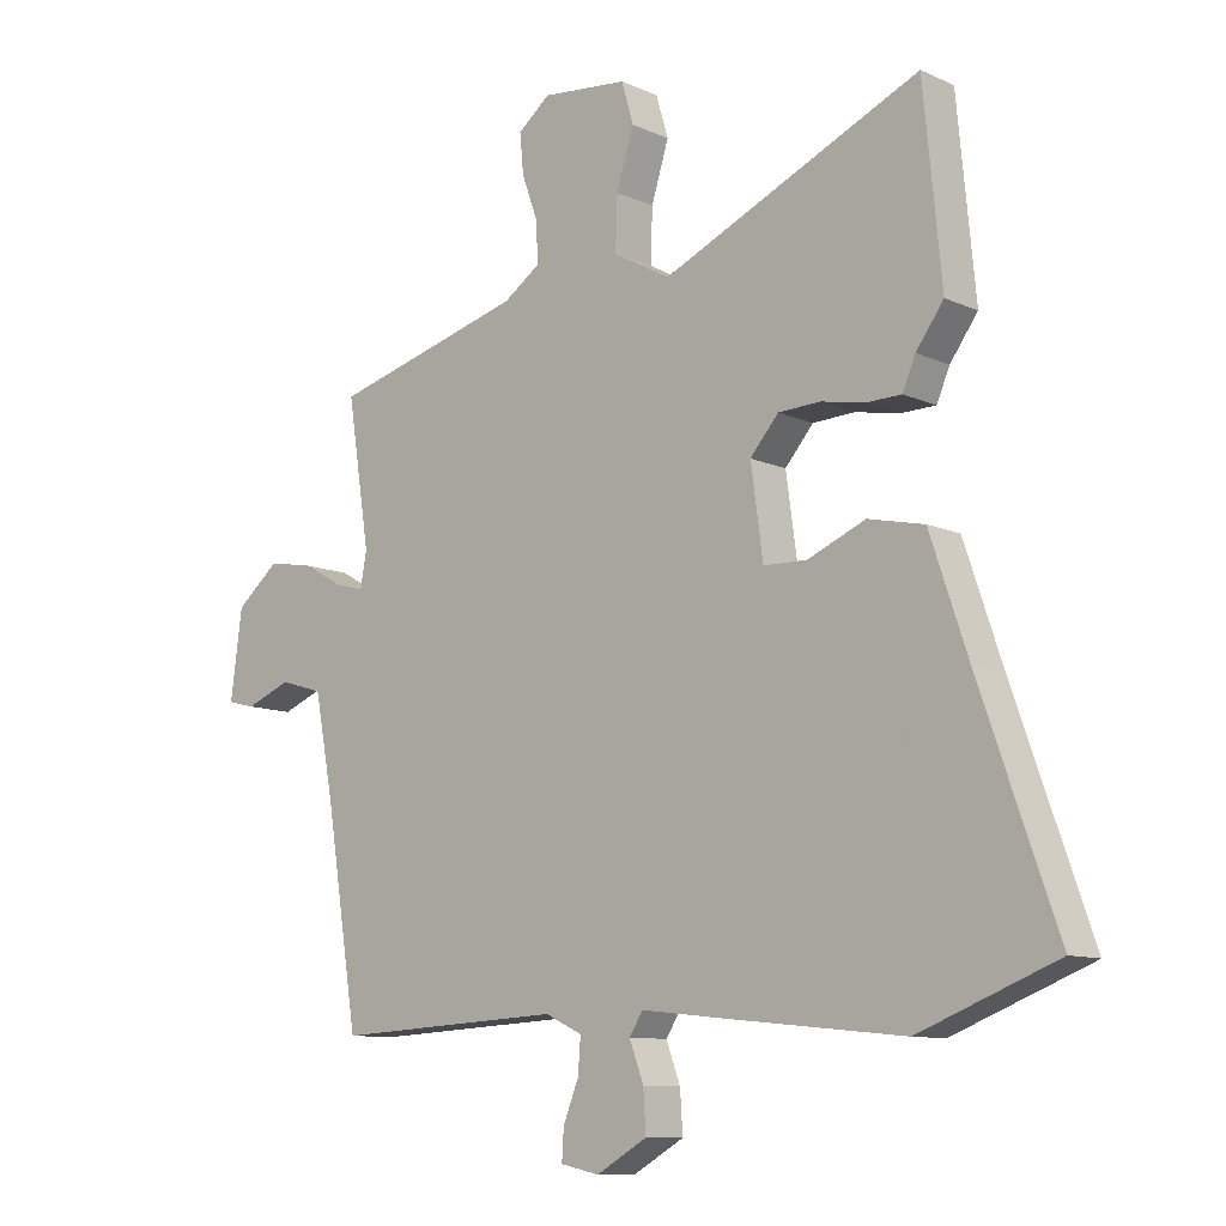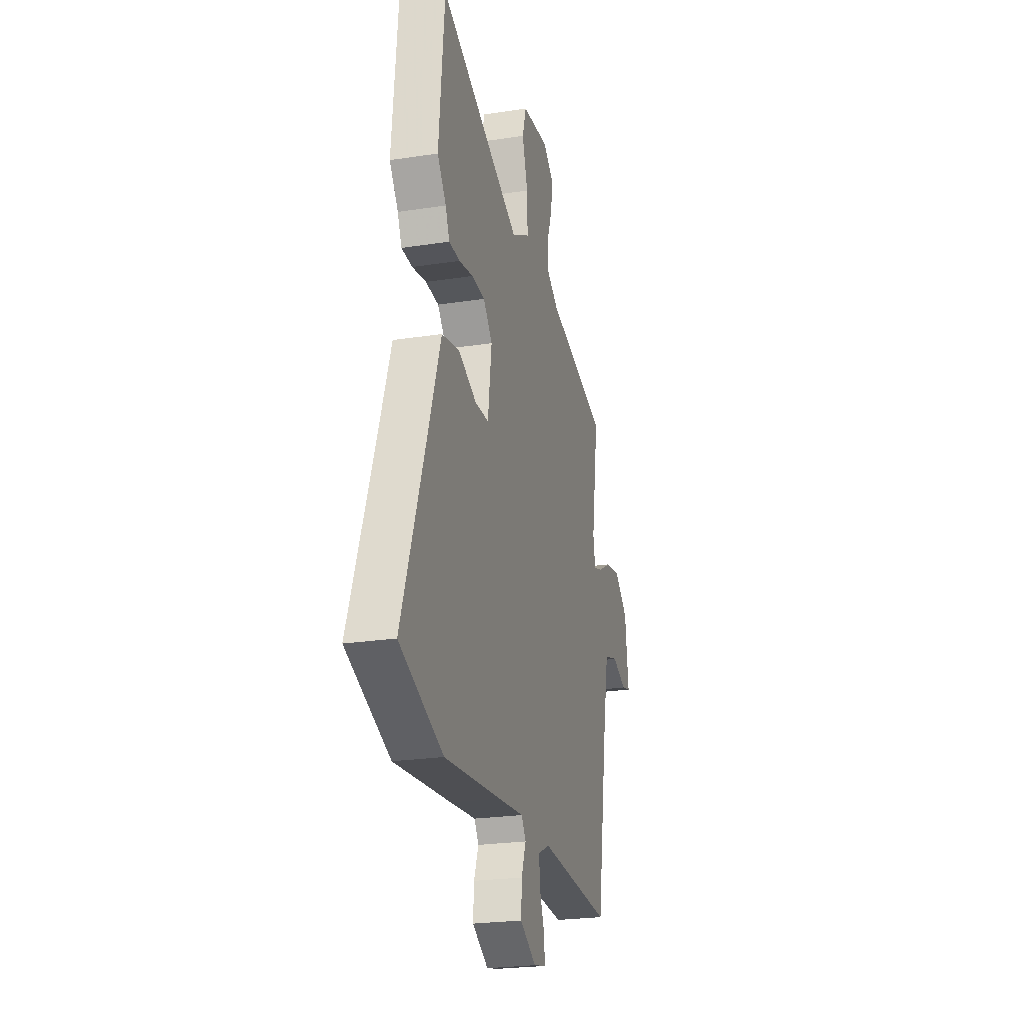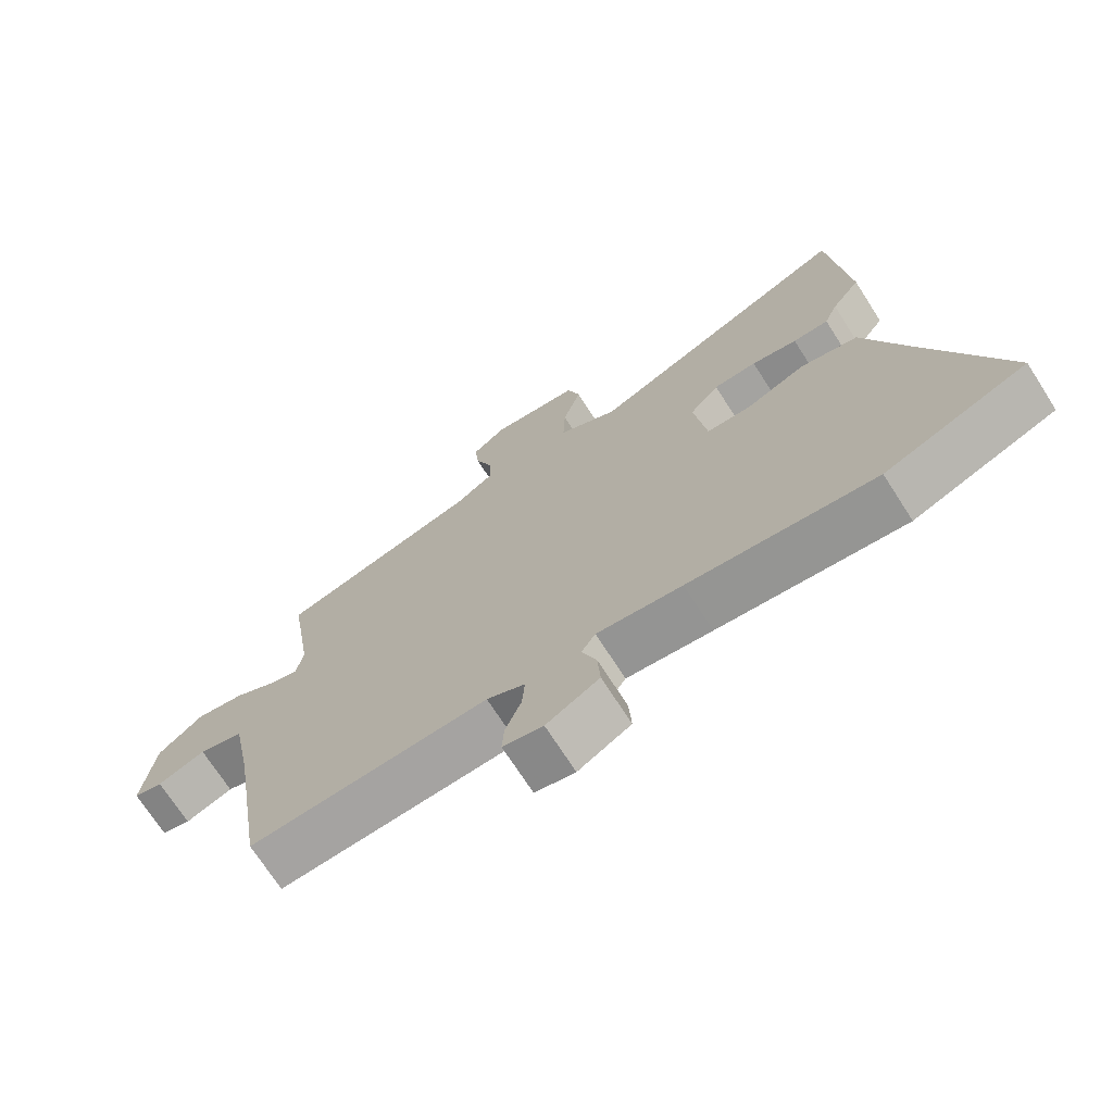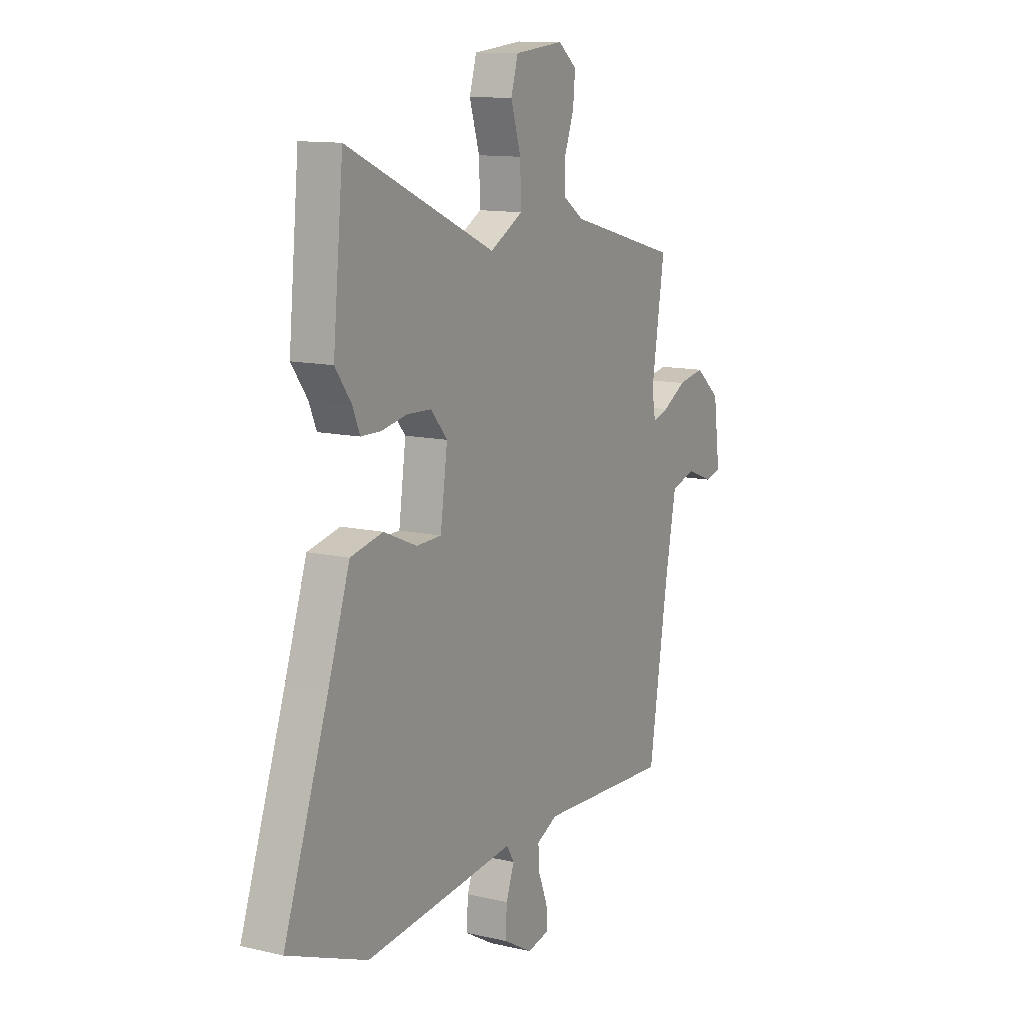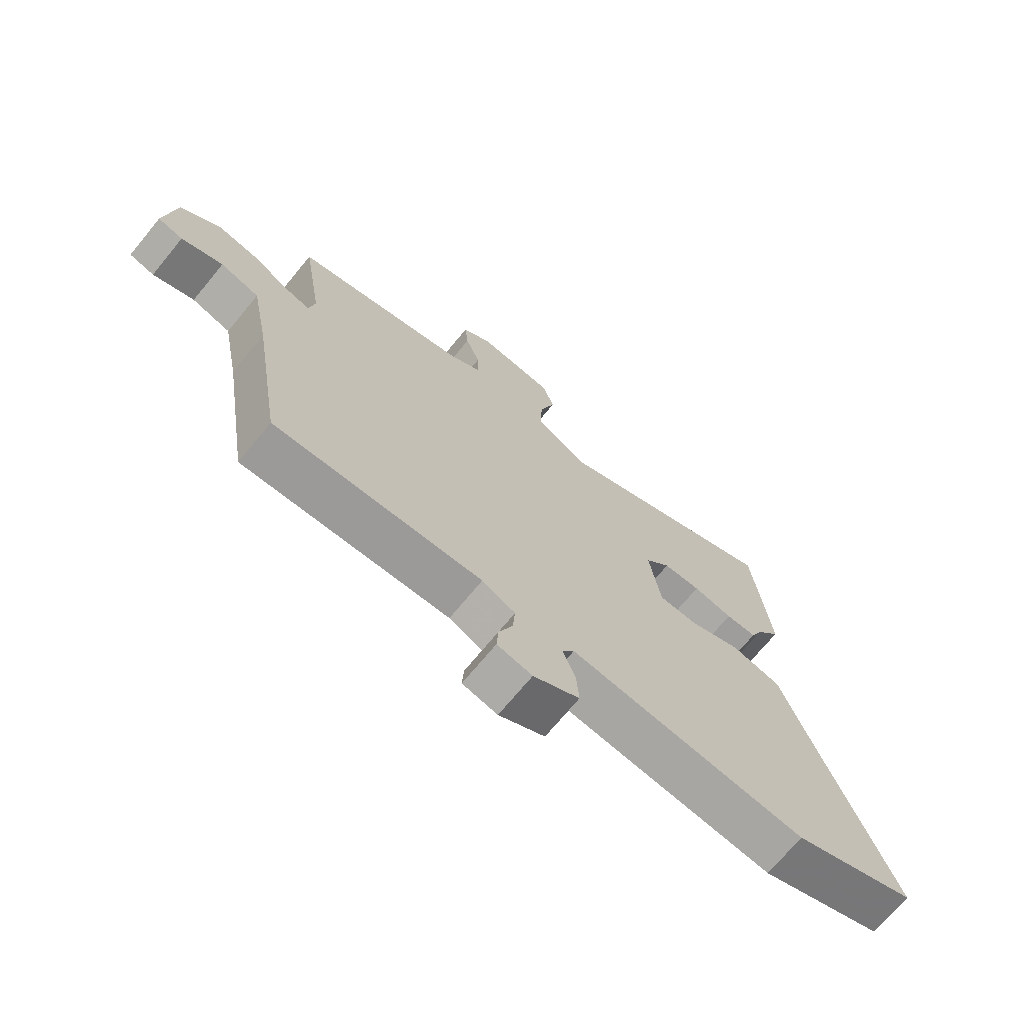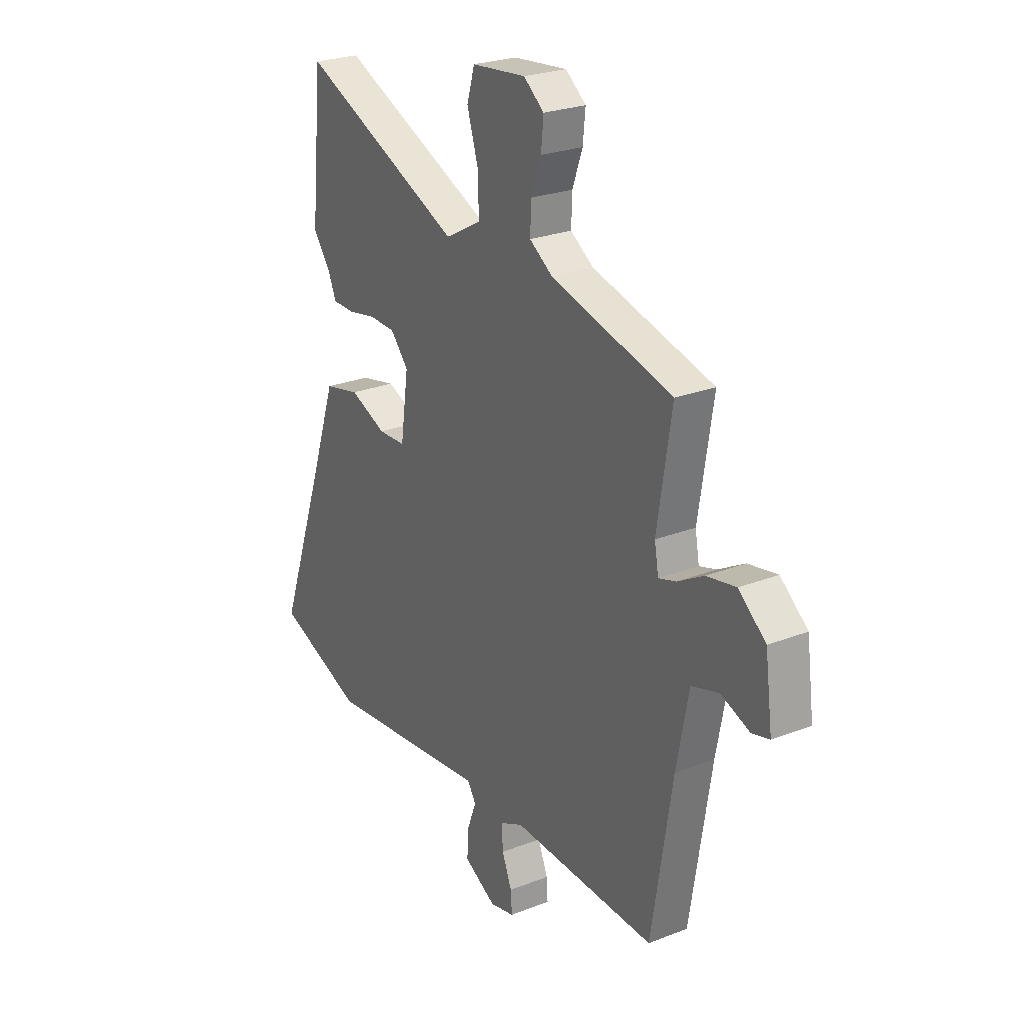
<metadata>
{"format":"obj","ext":"obj","renderer":"f3d","projection":"perspective","resolution":1024,"background":"white","views":[{"elev":-10.3,"azim":-138.5,"up":"+Z"},{"elev":-23.9,"azim":-75.6,"up":"+Z"},{"elev":-71.3,"azim":-147.3,"up":"+Z"},{"elev":12.1,"azim":-61.2,"up":"+Z"},{"elev":-71.1,"azim":140.5,"up":"+Z"},{"elev":25.1,"azim":57.6,"up":"+Z"}]}
</metadata>
<code>
v -0.515 0.07 0.341
v -0.487 0.07 0.631
v -0.087 0.07 0.452
v 0.002 0.07 0.501
v -0.001 0.07 0.583
v -0.028 0.07 0.67
v -0.009 0.07 0.734
v 0.124 0.07 0.747
v 0.174 0.07 0.707
v 0.168 0.07 0.645
v 0.143 0.07 0.576
v 0.141 0.07 0.514
v 0.198 0.07 0.475
v 0.497 0.07 0.394
v 0.462 0.07 0.17
v 0.472 0.07 0.114
v 0.515 0.07 0.127
v 0.579 0.07 0.163
v 0.651 0.07 0.176
v 0.718 0.07 0.12
v 0.736 0.07 -0.015
v 0.693 0.07 -0.026
v 0.622 0.07 0.002
v 0.555 0.07 -0.018
v 0.525 0.07 -0.174
v 0.474 0.07 -0.495
v 0.118 0.07 -0.477
v 0.061 0.07 -0.504
v 0.065 0.07 -0.557
v 0.089 0.07 -0.617
v 0.092 0.07 -0.664
v 0.032 0.07 -0.677
v -0.047 0.07 -0.632
v -0.043 0.07 -0.569
v -0.021 0.07 -0.51
v -0.042 0.07 -0.477
v -0.169 0.07 -0.491
v -0.448 0.07 -0.52
v -0.661 0.07 -0.437
v -0.542 0.07 -0.101
v -0.483 0.07 0.073
v -0.396 0.07 0.092
v -0.306 0.07 0.054
v -0.239 0.07 0.056
v -0.22 0.07 0.193
v -0.264 0.07 0.244
v -0.329 0.07 0.247
v -0.398 0.07 0.234
v -0.452 0.07 0.235
v -0.472 0.07 0.282
v -0.515 0 0.341
v -0.487 0 0.631
v -0.087 0 0.452
v 0.002 0 0.501
v -0.001 0 0.583
v -0.028 0 0.67
v -0.009 0 0.734
v 0.124 0 0.747
v 0.174 0 0.707
v 0.168 0 0.645
v 0.143 0 0.576
v 0.141 0 0.514
v 0.198 0 0.475
v 0.497 0 0.394
v 0.462 0 0.17
v 0.472 0 0.114
v 0.515 0 0.127
v 0.579 0 0.163
v 0.651 0 0.176
v 0.718 0 0.12
v 0.736 0 -0.015
v 0.693 0 -0.026
v 0.622 0 0.002
v 0.555 0 -0.018
v 0.525 0 -0.174
v 0.474 0 -0.495
v 0.118 0 -0.477
v 0.061 0 -0.504
v 0.065 0 -0.557
v 0.089 0 -0.617
v 0.092 0 -0.664
v 0.032 0 -0.677
v -0.047 0 -0.632
v -0.043 0 -0.569
v -0.021 0 -0.51
v -0.042 0 -0.477
v -0.169 0 -0.491
v -0.448 0 -0.52
v -0.661 0 -0.437
v -0.542 0 -0.101
v -0.483 0 0.073
v -0.396 0 0.092
v -0.306 0 0.054
v -0.239 0 0.056
v -0.22 0 0.193
v -0.264 0 0.244
v -0.329 0 0.247
v -0.398 0 0.234
v -0.452 0 0.235
v -0.472 0 0.282
f 47 48 49 50
f 46 47 50 1
f 40 41 42 43
f 40 43 44
f 39 40 44
f 36 37 38 39
f 36 39 44
f 35 36 44 45
f 33 34 35
f 32 33 35
f 29 30 31 32
f 28 29 32 35
f 27 28 35 45
f 25 26 27 45
f 20 21 22 23
f 20 23 24
f 17 18 19 20
f 16 17 20 24
f 13 14 15
f 12 13 15 16
f 8 9 10 11
f 8 11 12
f 5 6 7 8
f 4 5 8 12
f 3 4 12 16
f 46 1 2 3
f 24 25 45 46
f 3 16 24 46
f 100 99 98 97
f 51 100 97 96
f 93 92 91 90
f 94 93 90
f 94 90 89
f 89 88 87 86
f 94 89 86
f 95 94 86 85
f 85 84 83
f 85 83 82
f 82 81 80 79
f 85 82 79 78
f 95 85 78 77
f 95 77 76 75
f 73 72 71 70
f 74 73 70
f 70 69 68 67
f 74 70 67 66
f 65 64 63
f 66 65 63 62
f 61 60 59 58
f 62 61 58
f 58 57 56 55
f 62 58 55 54
f 66 62 54 53
f 53 52 51 96
f 96 95 75 74
f 96 74 66 53
f 1 51 52 2
f 2 52 53 3
f 3 53 54 4
f 4 54 55 5
f 5 55 56 6
f 6 56 57 7
f 7 57 58 8
f 8 58 59 9
f 9 59 60 10
f 10 60 61 11
f 11 61 62 12
f 12 62 63 13
f 13 63 64 14
f 14 64 65 15
f 15 65 66 16
f 16 66 67 17
f 17 67 68 18
f 18 68 69 19
f 19 69 70 20
f 20 70 71 21
f 21 71 72 22
f 22 72 73 23
f 23 73 74 24
f 24 74 75 25
f 25 75 76 26
f 26 76 77 27
f 27 77 78 28
f 28 78 79 29
f 29 79 80 30
f 30 80 81 31
f 31 81 82 32
f 32 82 83 33
f 33 83 84 34
f 34 84 85 35
f 35 85 86 36
f 36 86 87 37
f 37 87 88 38
f 38 88 89 39
f 39 89 90 40
f 40 90 91 41
f 41 91 92 42
f 42 92 93 43
f 43 93 94 44
f 44 94 95 45
f 45 95 96 46
f 46 96 97 47
f 47 97 98 48
f 48 98 99 49
f 49 99 100 50
f 50 100 51 1

</code>
